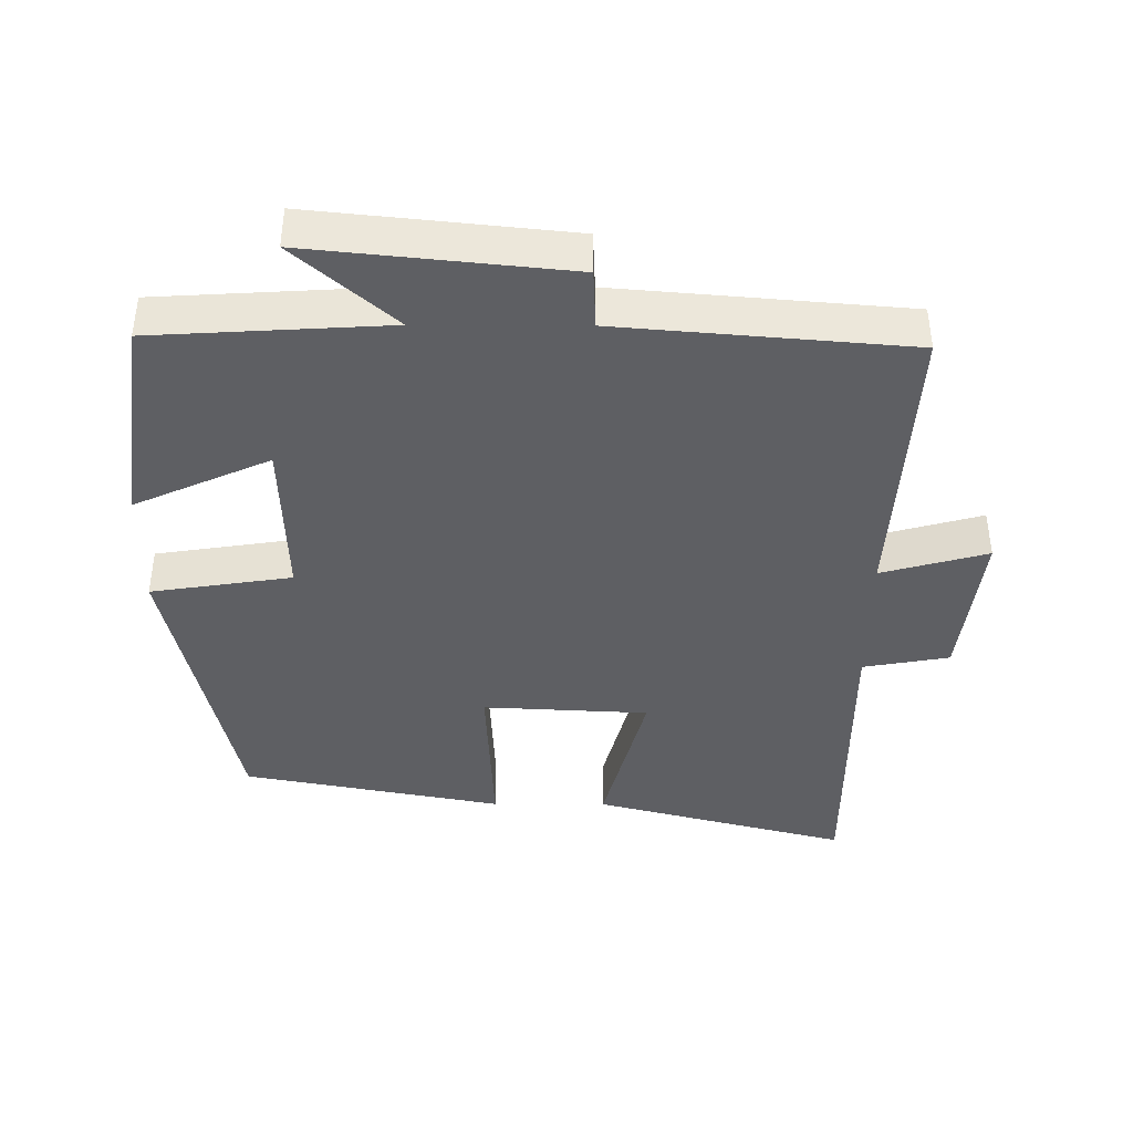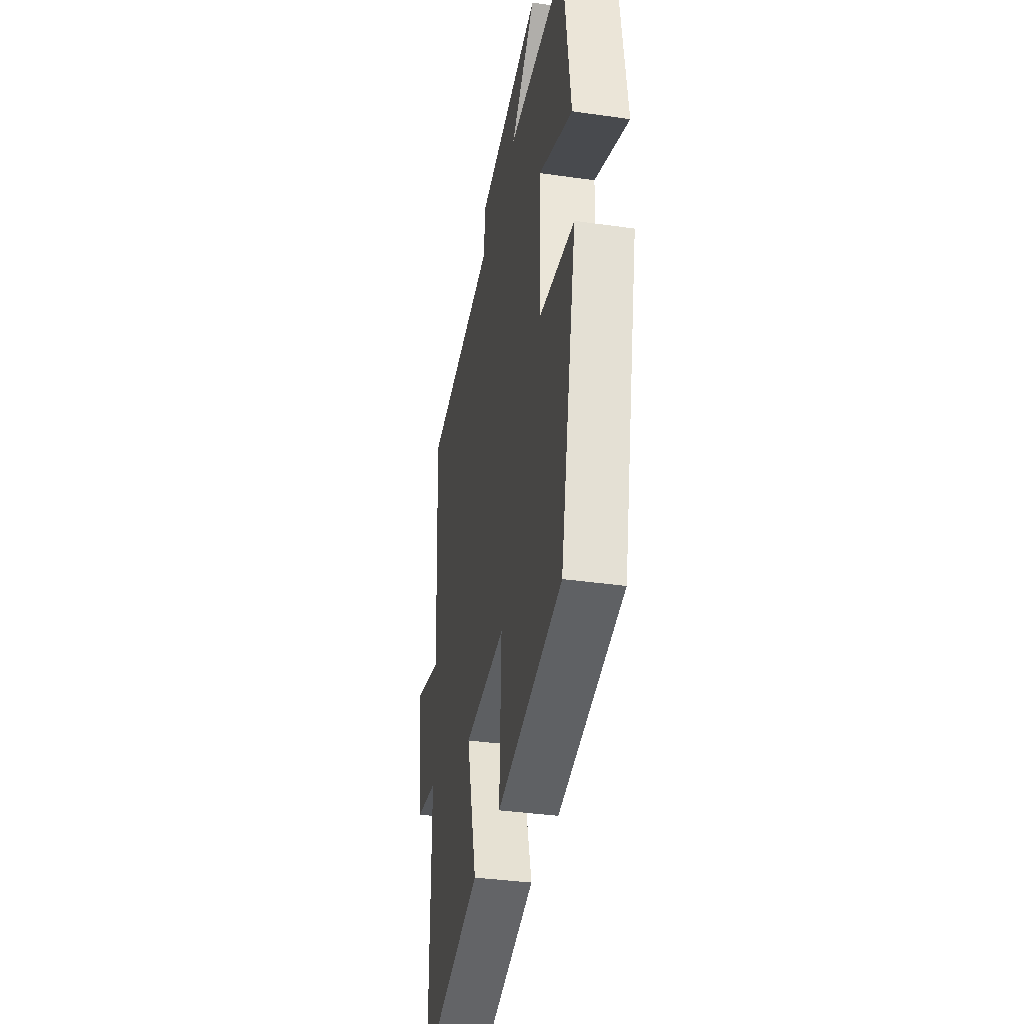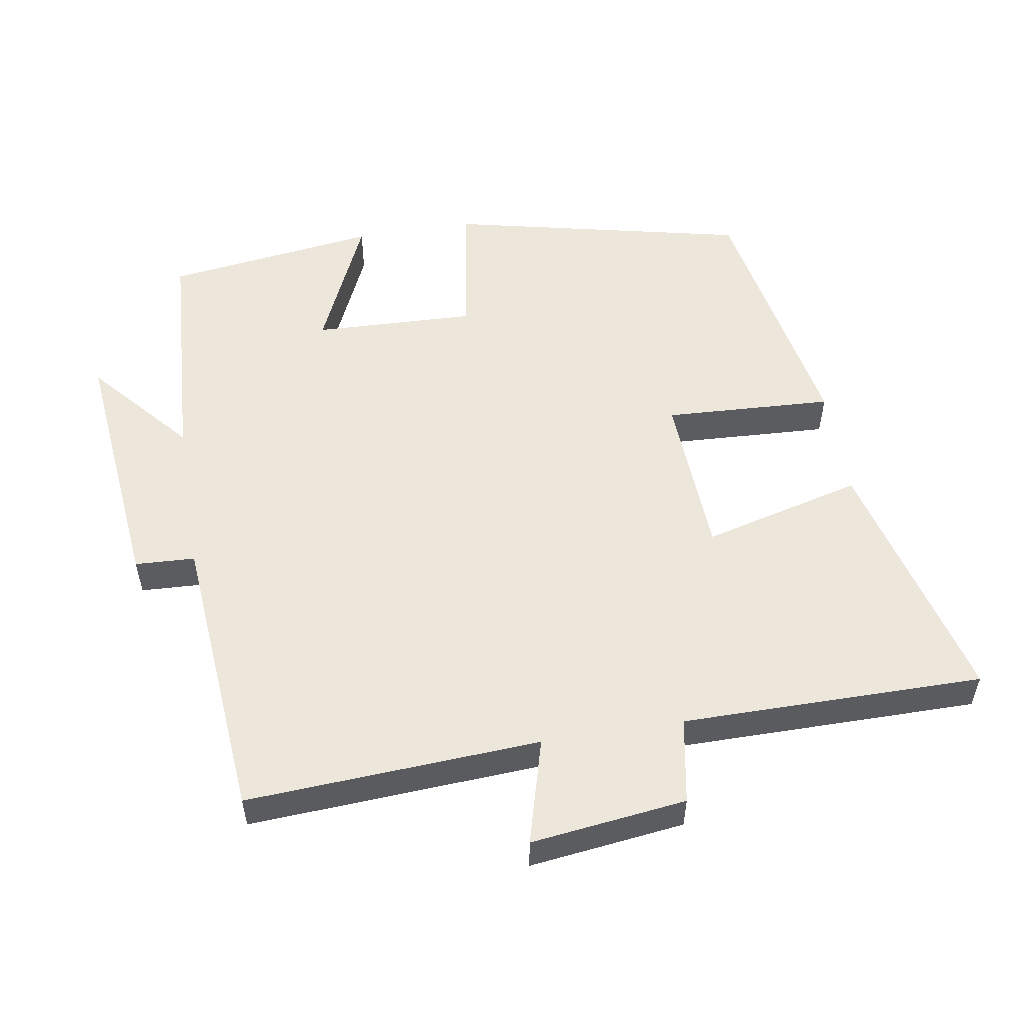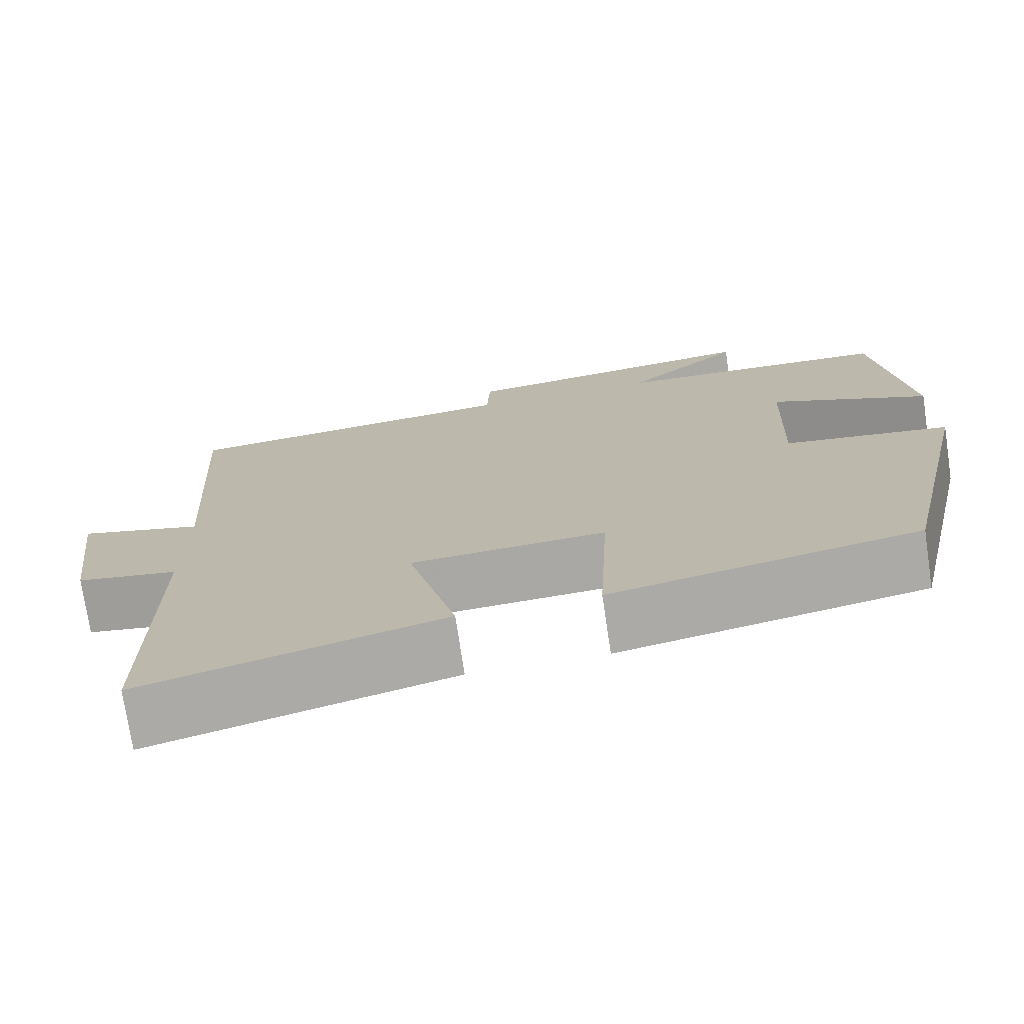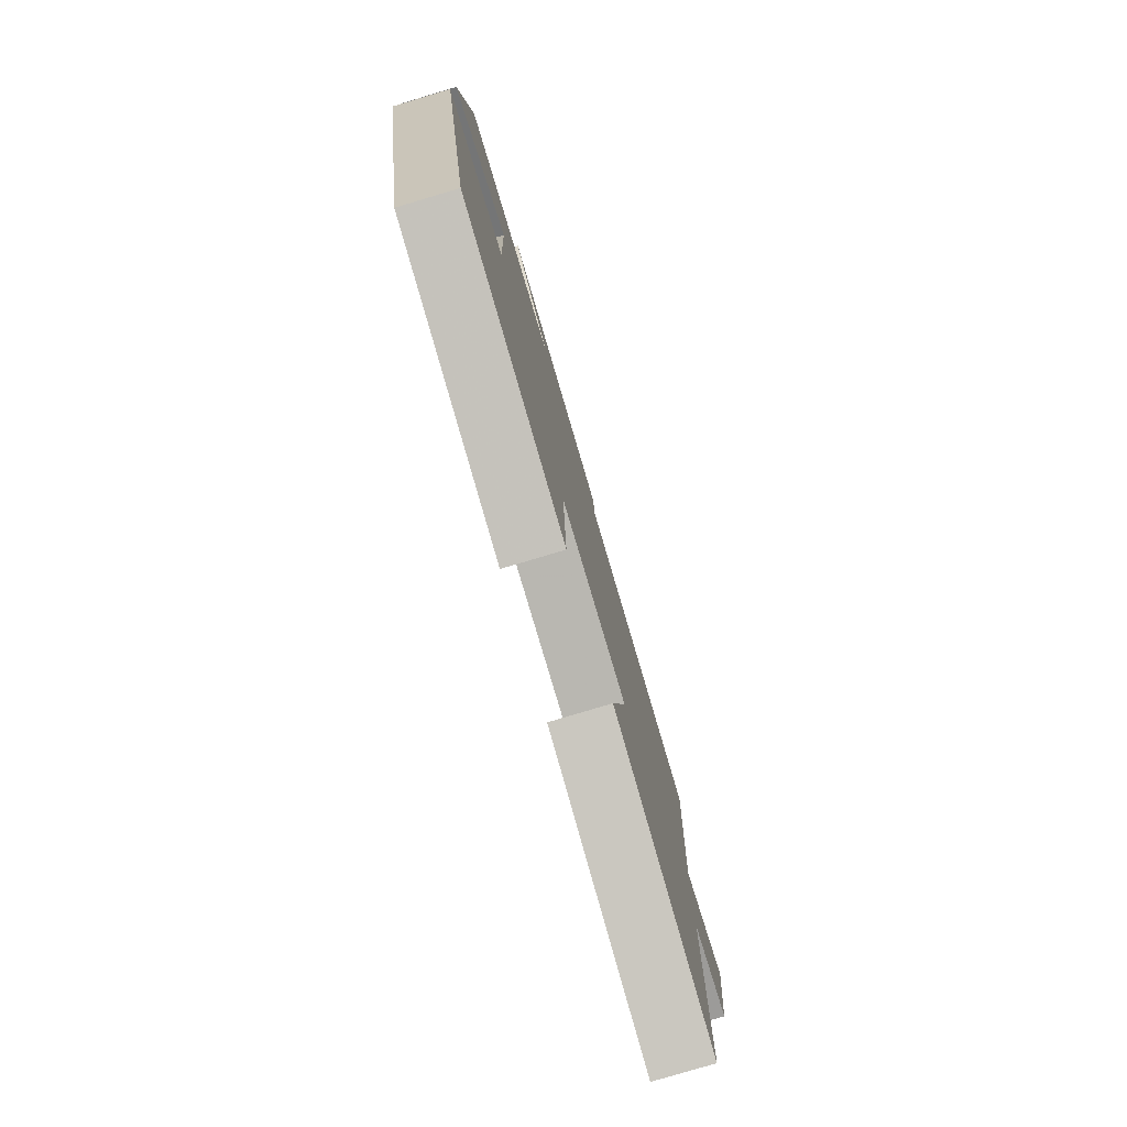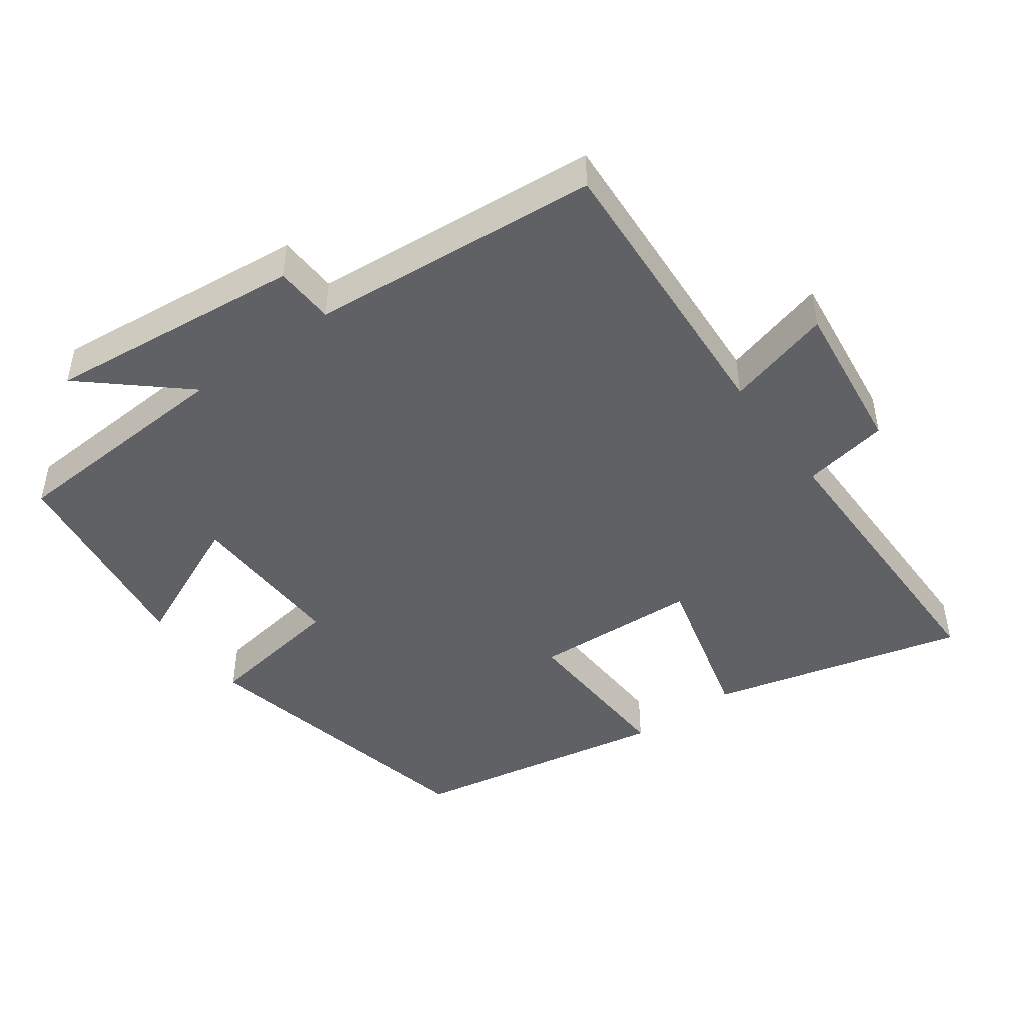
<metadata>
{"format":"obj","ext":"obj","renderer":"f3d","projection":"perspective","resolution":1024,"background":"white","views":[{"elev":-41.3,"azim":-0.3,"up":"+Y"},{"elev":-36.7,"azim":-100.5,"up":"+Z"},{"elev":54.1,"azim":80.7,"up":"+Y"},{"elev":-74.1,"azim":-171.5,"up":"+Z"},{"elev":-79.2,"azim":-73.4,"up":"+Z"},{"elev":-46.3,"azim":36.0,"up":"+Y"}]}
</metadata>
<code>
v 0.5 0.07 -0.594
v 0.135 0.07 -0.5
v 0.195 0.07 -0.27
v -0.043 0.07 -0.258
v -0.031 0.07 -0.5
v -0.404 0.07 -0.43
v -0.5 0.07 -0.001
v -0.298 0.07 0.03
v -0.306 0.07 0.262
v -0.5 0.07 0.175
v -0.459 0.07 0.48
v -0.123 0.07 0.5
v -0.265 0.07 0.624
v 0.105 0.07 0.586
v 0.109 0.07 0.5
v 0.525 0.07 0.465
v 0.5 0.07 0.043
v 0.652 0.07 0.085
v 0.624 0.07 -0.139
v 0.5 0.07 -0.161
v 0.5 0 -0.594
v 0.135 0 -0.5
v 0.195 0 -0.27
v -0.043 0 -0.258
v -0.031 0 -0.5
v -0.404 0 -0.43
v -0.5 0 -0.001
v -0.298 0 0.03
v -0.306 0 0.262
v -0.5 0 0.175
v -0.459 0 0.48
v -0.123 0 0.5
v -0.265 0 0.624
v 0.105 0 0.586
v 0.109 0 0.5
v 0.525 0 0.465
v 0.5 0 0.043
v 0.652 0 0.085
v 0.624 0 -0.139
v 0.5 0 -0.161
f 17 18 19 20
f 1 2 3
f 20 1 3
f 17 20 3
f 17 3 4
f 16 17 4
f 15 16 4
f 12 13 14 15
f 11 12 15
f 10 11 15
f 9 10 15
f 8 9 15 4
f 6 7 8
f 5 6 8
f 4 5 8
f 40 39 38 37
f 23 22 21
f 23 21 40
f 23 40 37
f 24 23 37
f 24 37 36
f 24 36 35
f 35 34 33 32
f 35 32 31
f 35 31 30
f 35 30 29
f 24 35 29 28
f 28 27 26
f 28 26 25
f 28 25 24
f 1 21 22 2
f 2 22 23 3
f 3 23 24 4
f 4 24 25 5
f 5 25 26 6
f 6 26 27 7
f 7 27 28 8
f 8 28 29 9
f 9 29 30 10
f 10 30 31 11
f 11 31 32 12
f 12 32 33 13
f 13 33 34 14
f 14 34 35 15
f 15 35 36 16
f 16 36 37 17
f 17 37 38 18
f 18 38 39 19
f 19 39 40 20
f 20 40 21 1

</code>
